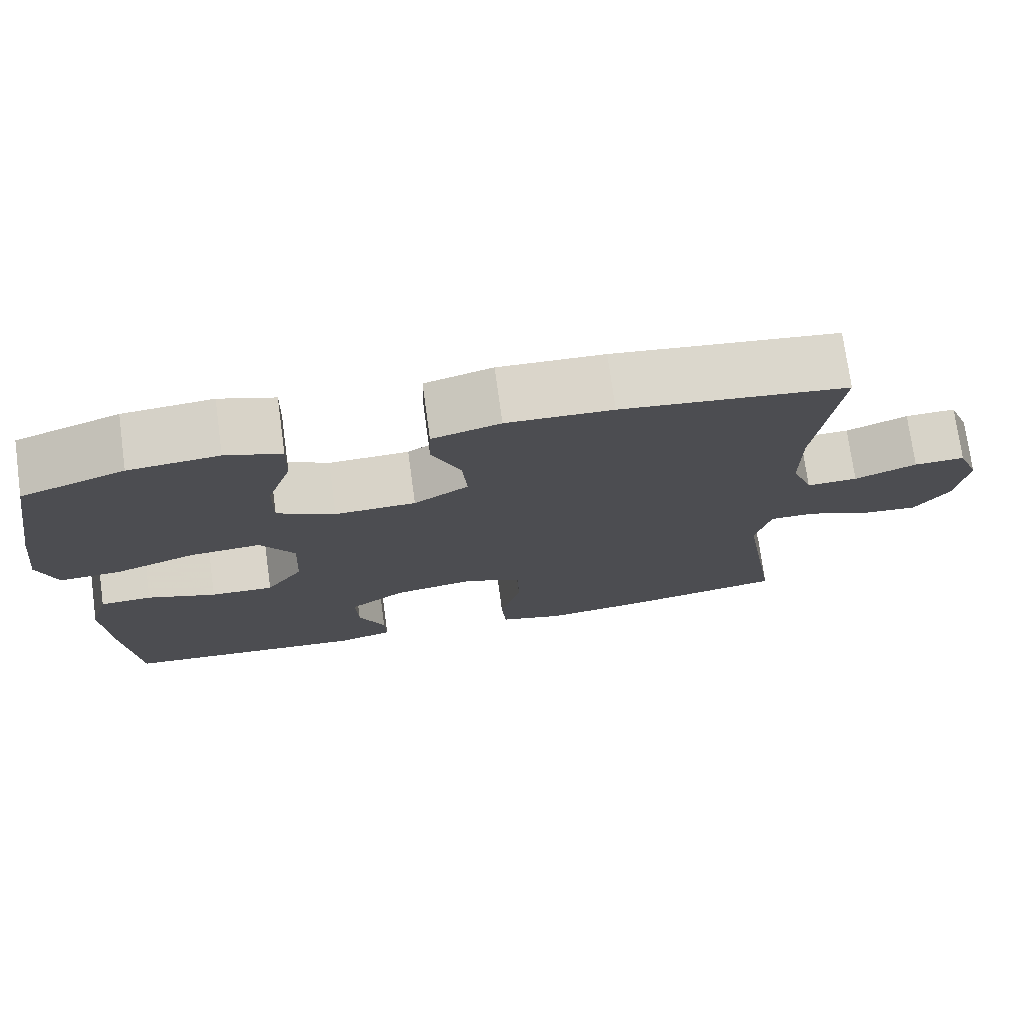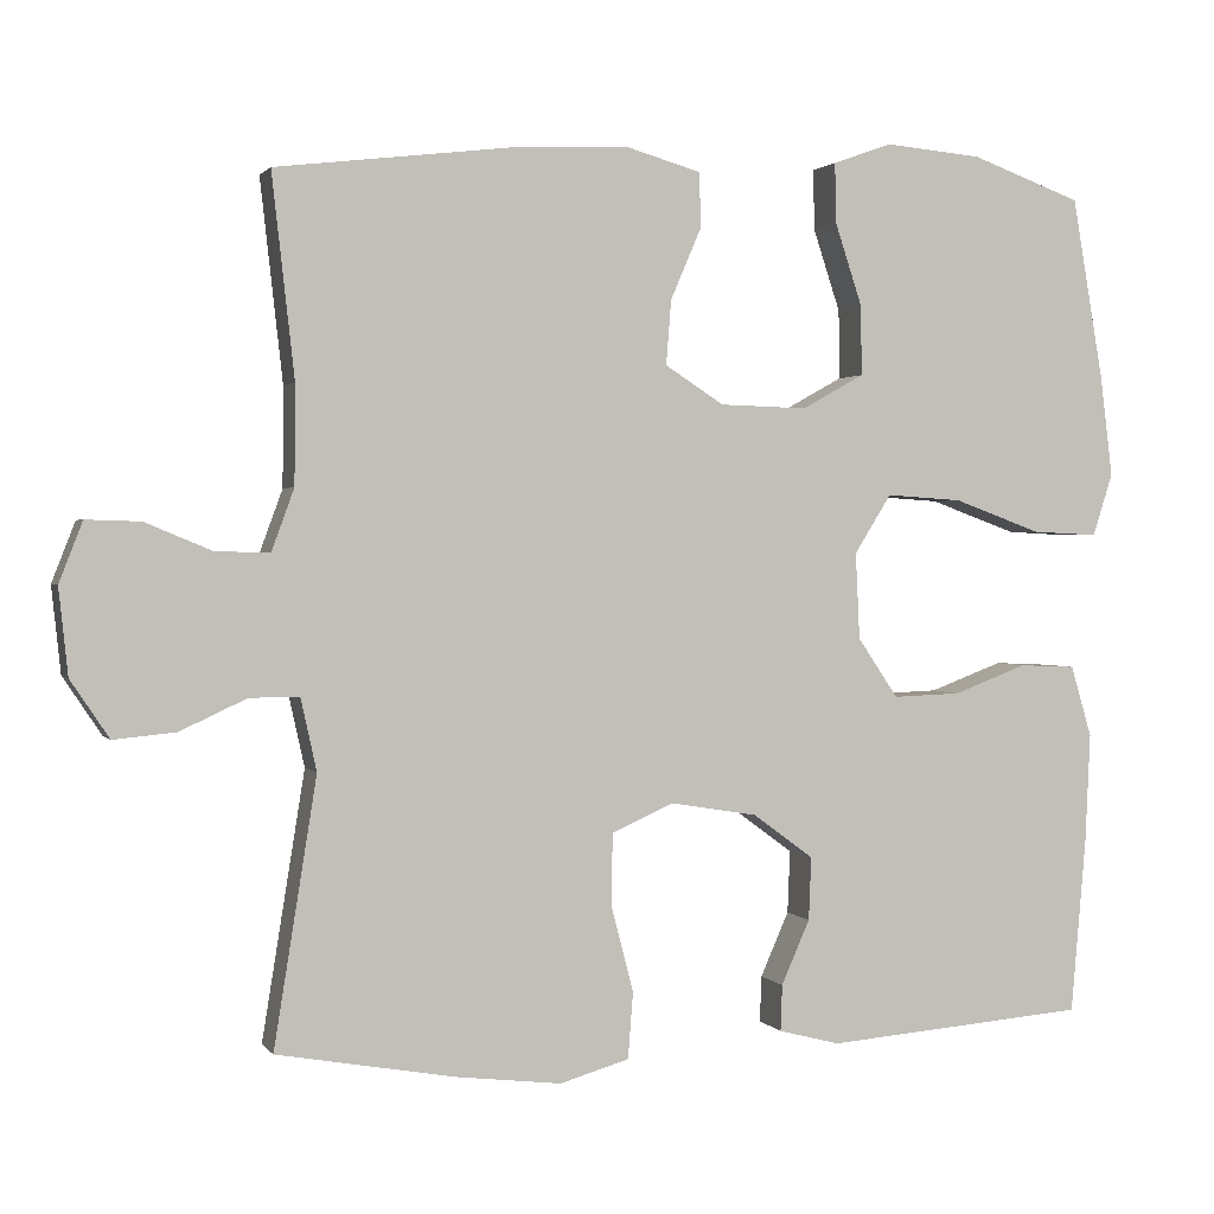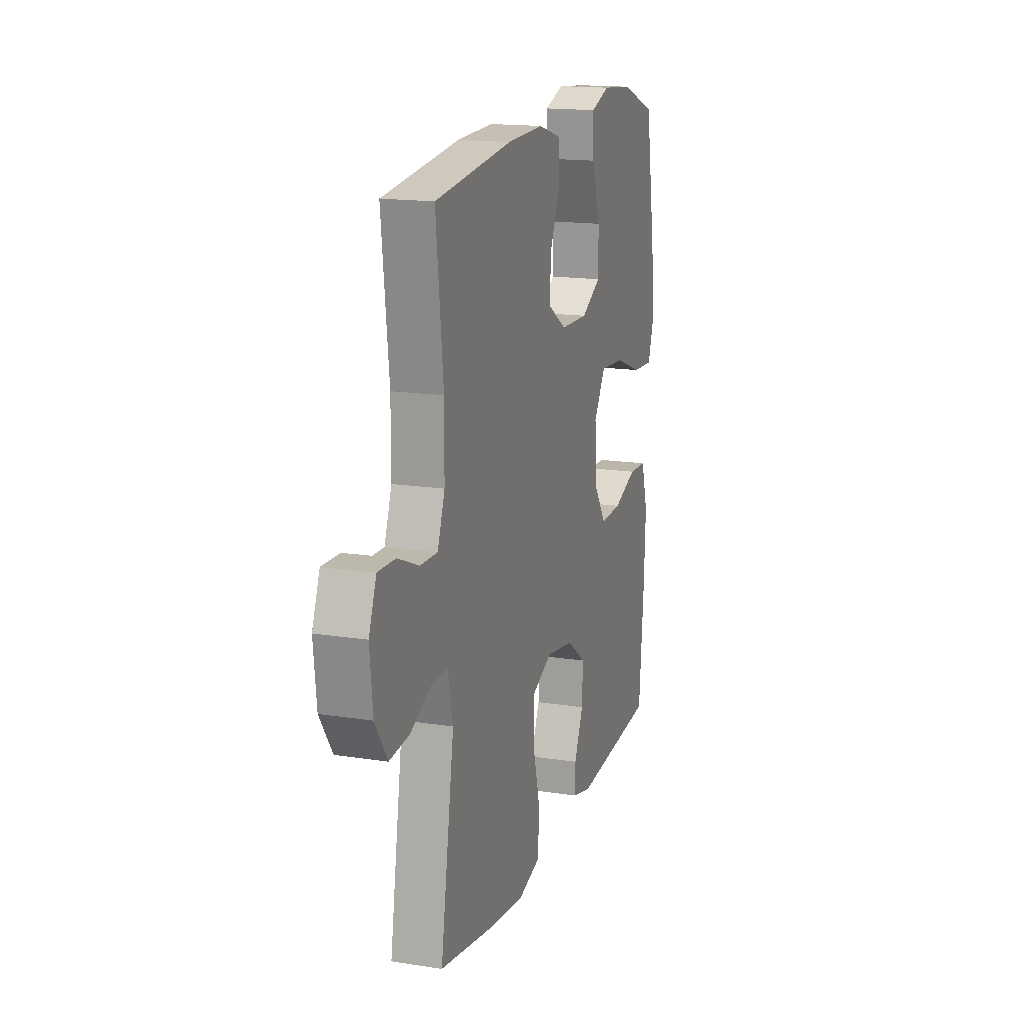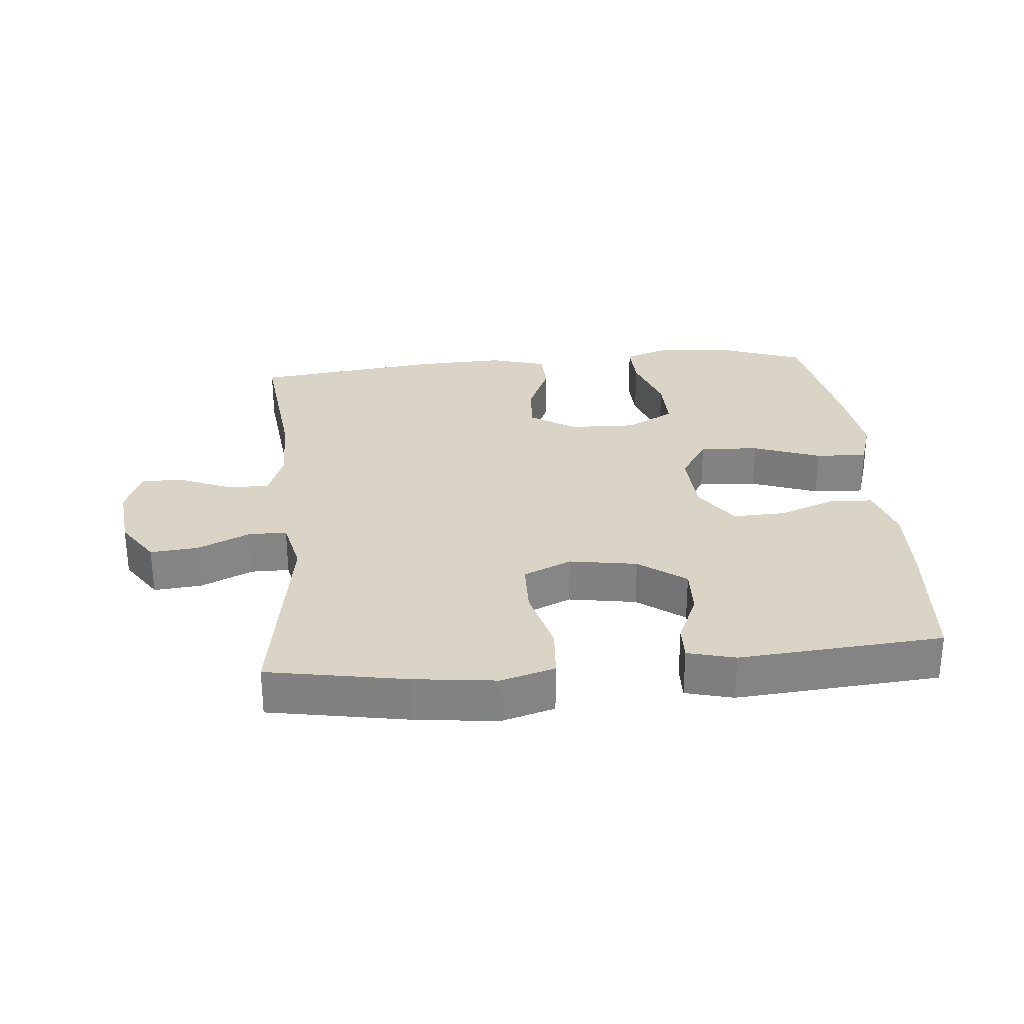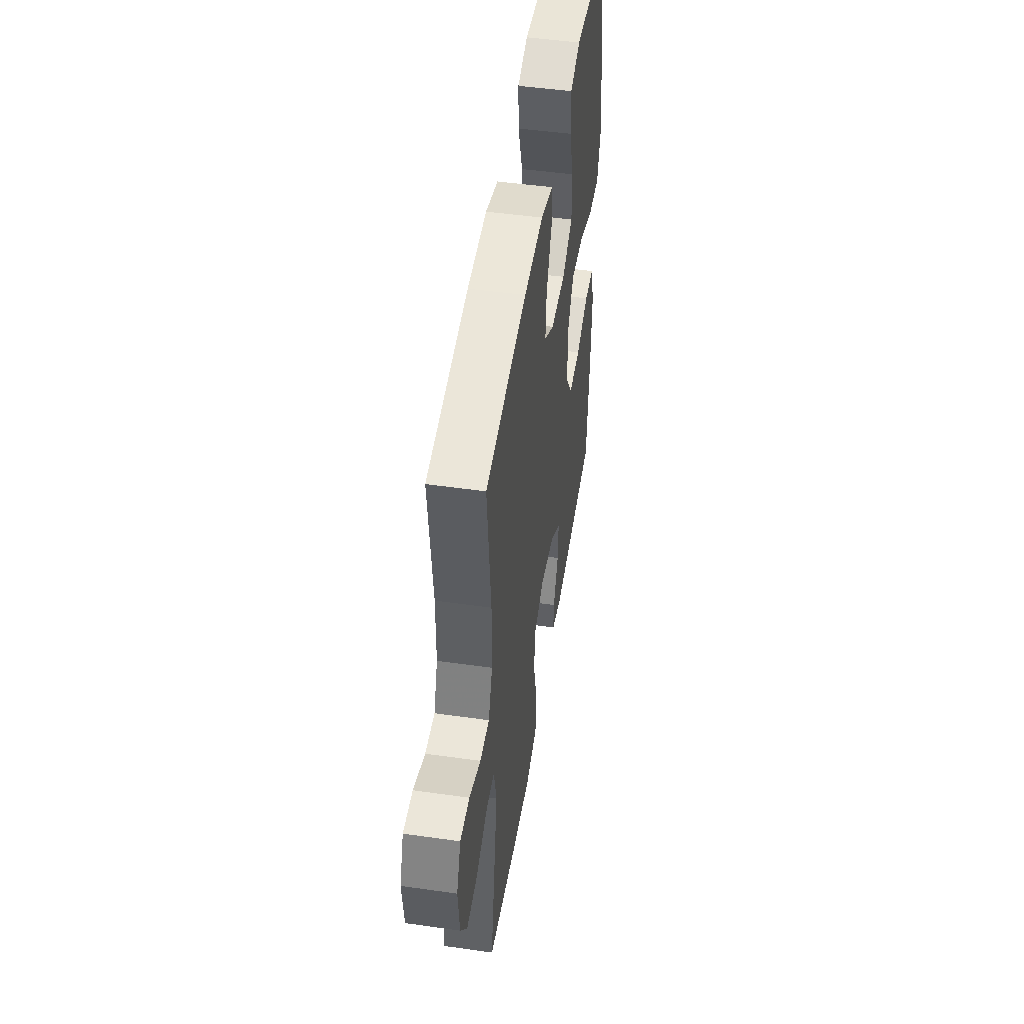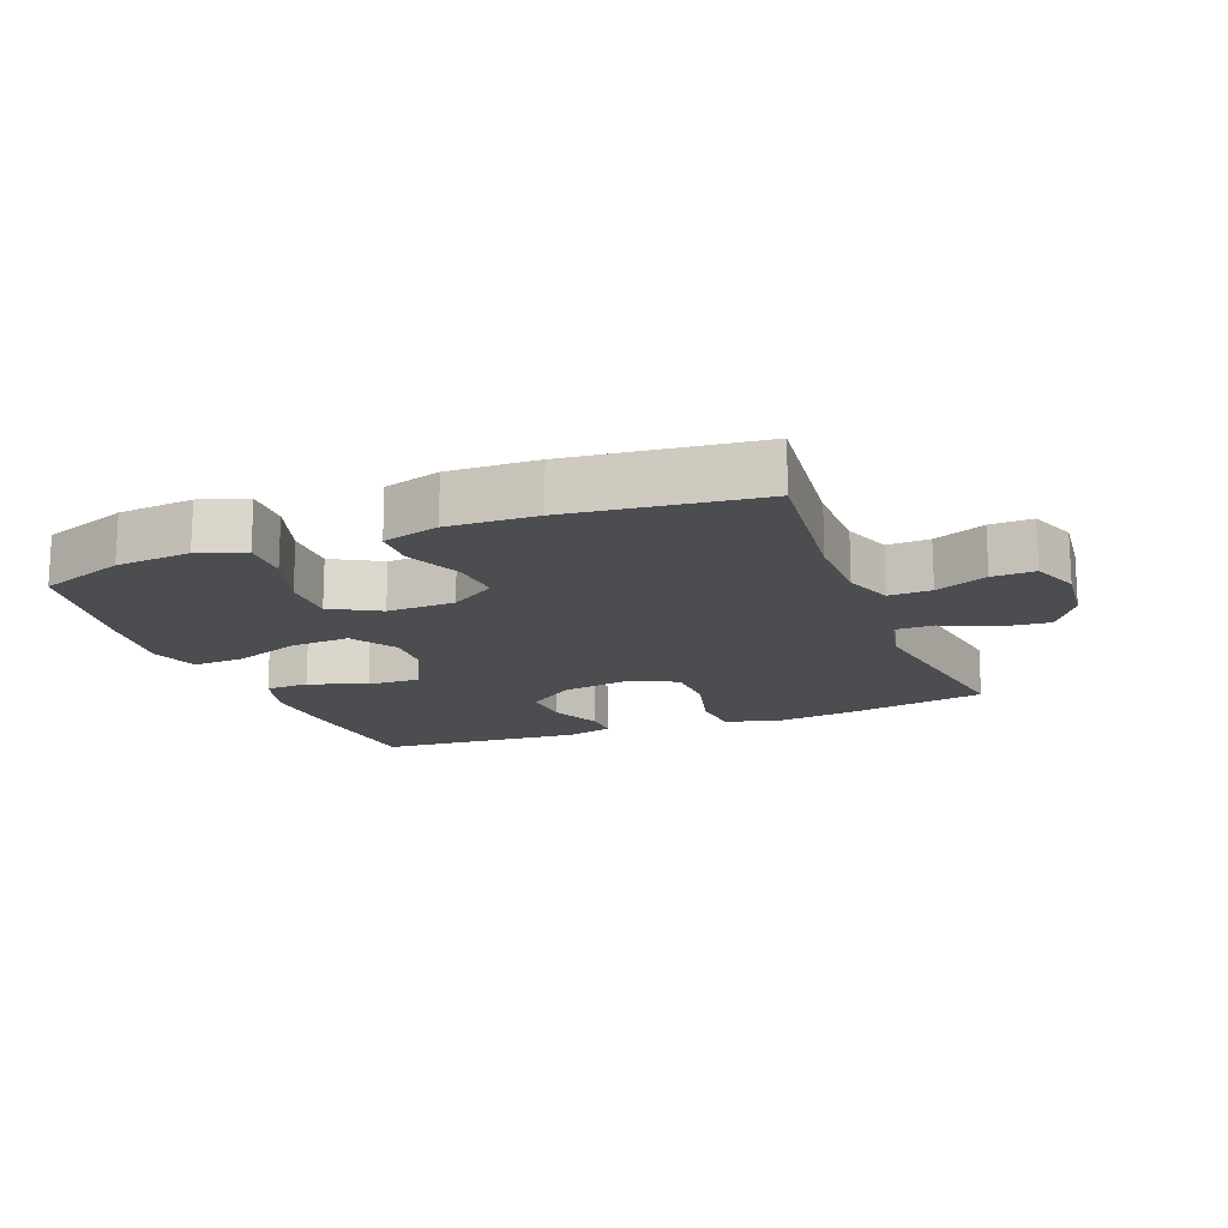
<metadata>
{"format":"obj","ext":"obj","renderer":"f3d","projection":"perspective","resolution":1024,"background":"white","views":[{"elev":74.9,"azim":-7.8,"up":"+Z"},{"elev":1.3,"azim":162.4,"up":"+Z"},{"elev":16.2,"azim":107.8,"up":"+Z"},{"elev":28.9,"azim":174.8,"up":"+Y"},{"elev":48.6,"azim":99.0,"up":"+Z"},{"elev":-16.1,"azim":21.2,"up":"+Y"}]}
</metadata>
<code>
v -0.5 0.07 -0.5
v -0.518 0.07 -0.291
v -0.524 0.07 -0.16
v -0.499 0.07 -0.075
v -0.432 0.07 -0.072
v -0.344 0.07 -0.105
v -0.263 0.07 -0.108
v -0.215 0.07 -0.037
v -0.21 0.07 0.066
v -0.254 0.07 0.136
v -0.345 0.07 0.13
v -0.449 0.07 0.092
v -0.528 0.07 0.088
v -0.552 0.07 0.163
v -0.537 0.07 0.284
v -0.5 0.07 0.5
v -0.368 0.07 0.548
v -0.253 0.07 0.558
v -0.182 0.07 0.533
v -0.184 0.07 0.46
v -0.216 0.07 0.363
v -0.217 0.07 0.28
v -0.143 0.07 0.239
v -0.039 0.07 0.242
v 0.031 0.07 0.287
v 0.025 0.07 0.364
v -0.012 0.07 0.45
v -0.01 0.07 0.515
v 0.077 0.07 0.54
v 0.212 0.07 0.535
v 0.5 0.07 0.5
v 0.473 0.07 0.259
v 0.474 0.07 0.141
v 0.501 0.07 0.067
v 0.566 0.07 0.069
v 0.645 0.07 0.102
v 0.71 0.07 0.104
v 0.738 0.07 0.032
v 0.727 0.07 -0.071
v 0.681 0.07 -0.14
v 0.607 0.07 -0.133
v 0.527 0.07 -0.096
v 0.468 0.07 -0.096
v 0.449 0.07 -0.182
v 0.5 0.07 -0.5
v 0.287 0.07 -0.538
v 0.161 0.07 -0.553
v 0.078 0.07 -0.529
v 0.072 0.07 -0.45
v 0.099 0.07 -0.346
v 0.097 0.07 -0.262
v 0.023 0.07 -0.229
v -0.081 0.07 -0.246
v -0.153 0.07 -0.299
v -0.15 0.07 -0.374
v -0.116 0.07 -0.451
v -0.114 0.07 -0.506
v -0.187 0.07 -0.525
v -0.5 0 -0.5
v -0.518 0 -0.291
v -0.524 0 -0.16
v -0.499 0 -0.075
v -0.432 0 -0.072
v -0.344 0 -0.105
v -0.263 0 -0.108
v -0.215 0 -0.037
v -0.21 0 0.066
v -0.254 0 0.136
v -0.345 0 0.13
v -0.449 0 0.092
v -0.528 0 0.088
v -0.552 0 0.163
v -0.537 0 0.284
v -0.5 0 0.5
v -0.368 0 0.548
v -0.253 0 0.558
v -0.182 0 0.533
v -0.184 0 0.46
v -0.216 0 0.363
v -0.217 0 0.28
v -0.143 0 0.239
v -0.039 0 0.242
v 0.031 0 0.287
v 0.025 0 0.364
v -0.012 0 0.45
v -0.01 0 0.515
v 0.077 0 0.54
v 0.212 0 0.535
v 0.5 0 0.5
v 0.473 0 0.259
v 0.474 0 0.141
v 0.501 0 0.067
v 0.566 0 0.069
v 0.645 0 0.102
v 0.71 0 0.104
v 0.738 0 0.032
v 0.727 0 -0.071
v 0.681 0 -0.14
v 0.607 0 -0.133
v 0.527 0 -0.096
v 0.468 0 -0.096
v 0.449 0 -0.182
v 0.5 0 -0.5
v 0.287 0 -0.538
v 0.161 0 -0.553
v 0.078 0 -0.529
v 0.072 0 -0.45
v 0.099 0 -0.346
v 0.097 0 -0.262
v 0.023 0 -0.229
v -0.081 0 -0.246
v -0.153 0 -0.299
v -0.15 0 -0.374
v -0.116 0 -0.451
v -0.114 0 -0.506
v -0.187 0 -0.525
f 55 56 57 58
f 54 55 58 1
f 53 54 1 2
f 52 53 2 3
f 47 48 49 50
f 47 50 51
f 44 45 46 47
f 43 44 47 51
f 39 40 41 42
f 39 42 43
f 38 39 43
f 35 36 37 38
f 34 35 38 43
f 33 34 43 51
f 29 30 31 32
f 26 27 28 29
f 25 26 29 32
f 24 25 32 33
f 18 19 20 21
f 18 21 22
f 17 18 22
f 16 17 22
f 15 16 22
f 14 15 22 23
f 11 12 13 14
f 10 11 14 23
f 3 4 5 6
f 52 3 6 7
f 24 33 51 52
f 9 10 23 24
f 8 9 24 52
f 7 8 52
f 116 115 114 113
f 59 116 113 112
f 60 59 112 111
f 61 60 111 110
f 108 107 106 105
f 109 108 105
f 105 104 103 102
f 109 105 102 101
f 100 99 98 97
f 101 100 97
f 101 97 96
f 96 95 94 93
f 101 96 93 92
f 109 101 92 91
f 90 89 88 87
f 87 86 85 84
f 90 87 84 83
f 91 90 83 82
f 79 78 77 76
f 80 79 76
f 80 76 75
f 80 75 74
f 80 74 73
f 81 80 73 72
f 72 71 70 69
f 81 72 69 68
f 64 63 62 61
f 65 64 61 110
f 110 109 91 82
f 82 81 68 67
f 110 82 67 66
f 110 66 65
f 1 59 60 2
f 2 60 61 3
f 3 61 62 4
f 4 62 63 5
f 5 63 64 6
f 6 64 65 7
f 7 65 66 8
f 8 66 67 9
f 9 67 68 10
f 10 68 69 11
f 11 69 70 12
f 12 70 71 13
f 13 71 72 14
f 14 72 73 15
f 15 73 74 16
f 16 74 75 17
f 17 75 76 18
f 18 76 77 19
f 19 77 78 20
f 20 78 79 21
f 21 79 80 22
f 22 80 81 23
f 23 81 82 24
f 24 82 83 25
f 25 83 84 26
f 26 84 85 27
f 27 85 86 28
f 28 86 87 29
f 29 87 88 30
f 30 88 89 31
f 31 89 90 32
f 32 90 91 33
f 33 91 92 34
f 34 92 93 35
f 35 93 94 36
f 36 94 95 37
f 37 95 96 38
f 38 96 97 39
f 39 97 98 40
f 40 98 99 41
f 41 99 100 42
f 42 100 101 43
f 43 101 102 44
f 44 102 103 45
f 45 103 104 46
f 46 104 105 47
f 47 105 106 48
f 48 106 107 49
f 49 107 108 50
f 50 108 109 51
f 51 109 110 52
f 52 110 111 53
f 53 111 112 54
f 54 112 113 55
f 55 113 114 56
f 56 114 115 57
f 57 115 116 58
f 58 116 59 1

</code>
